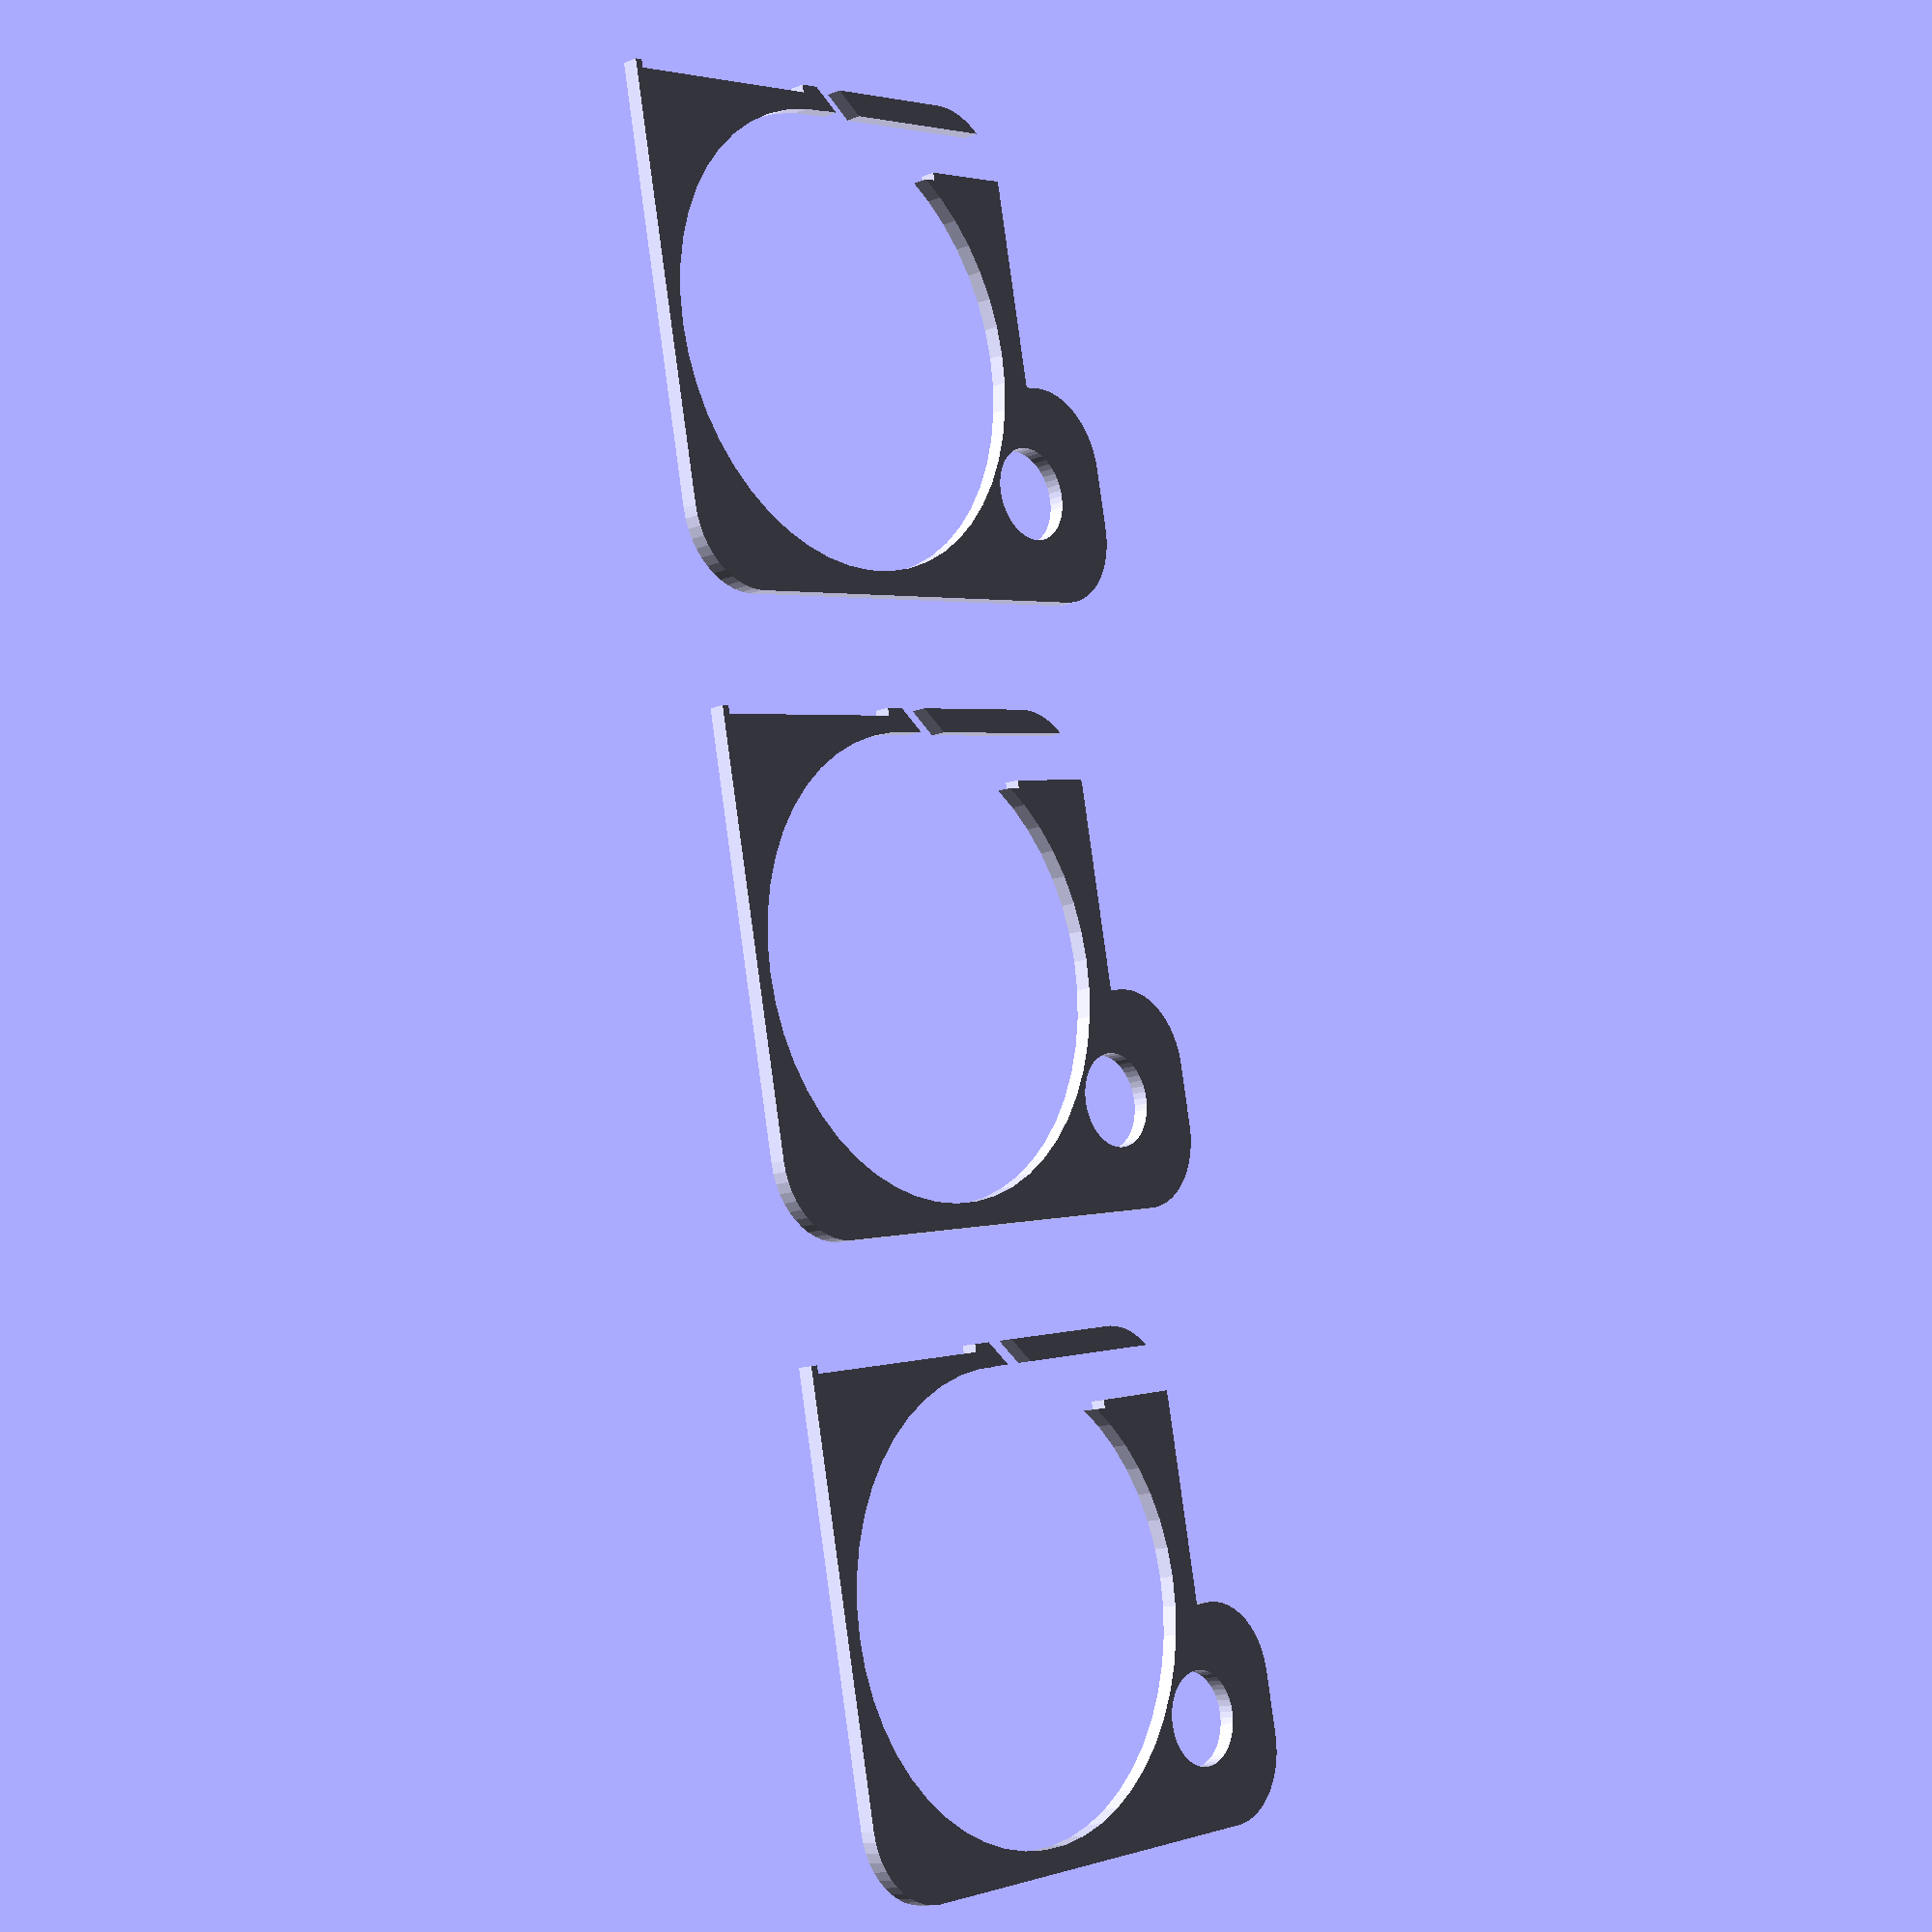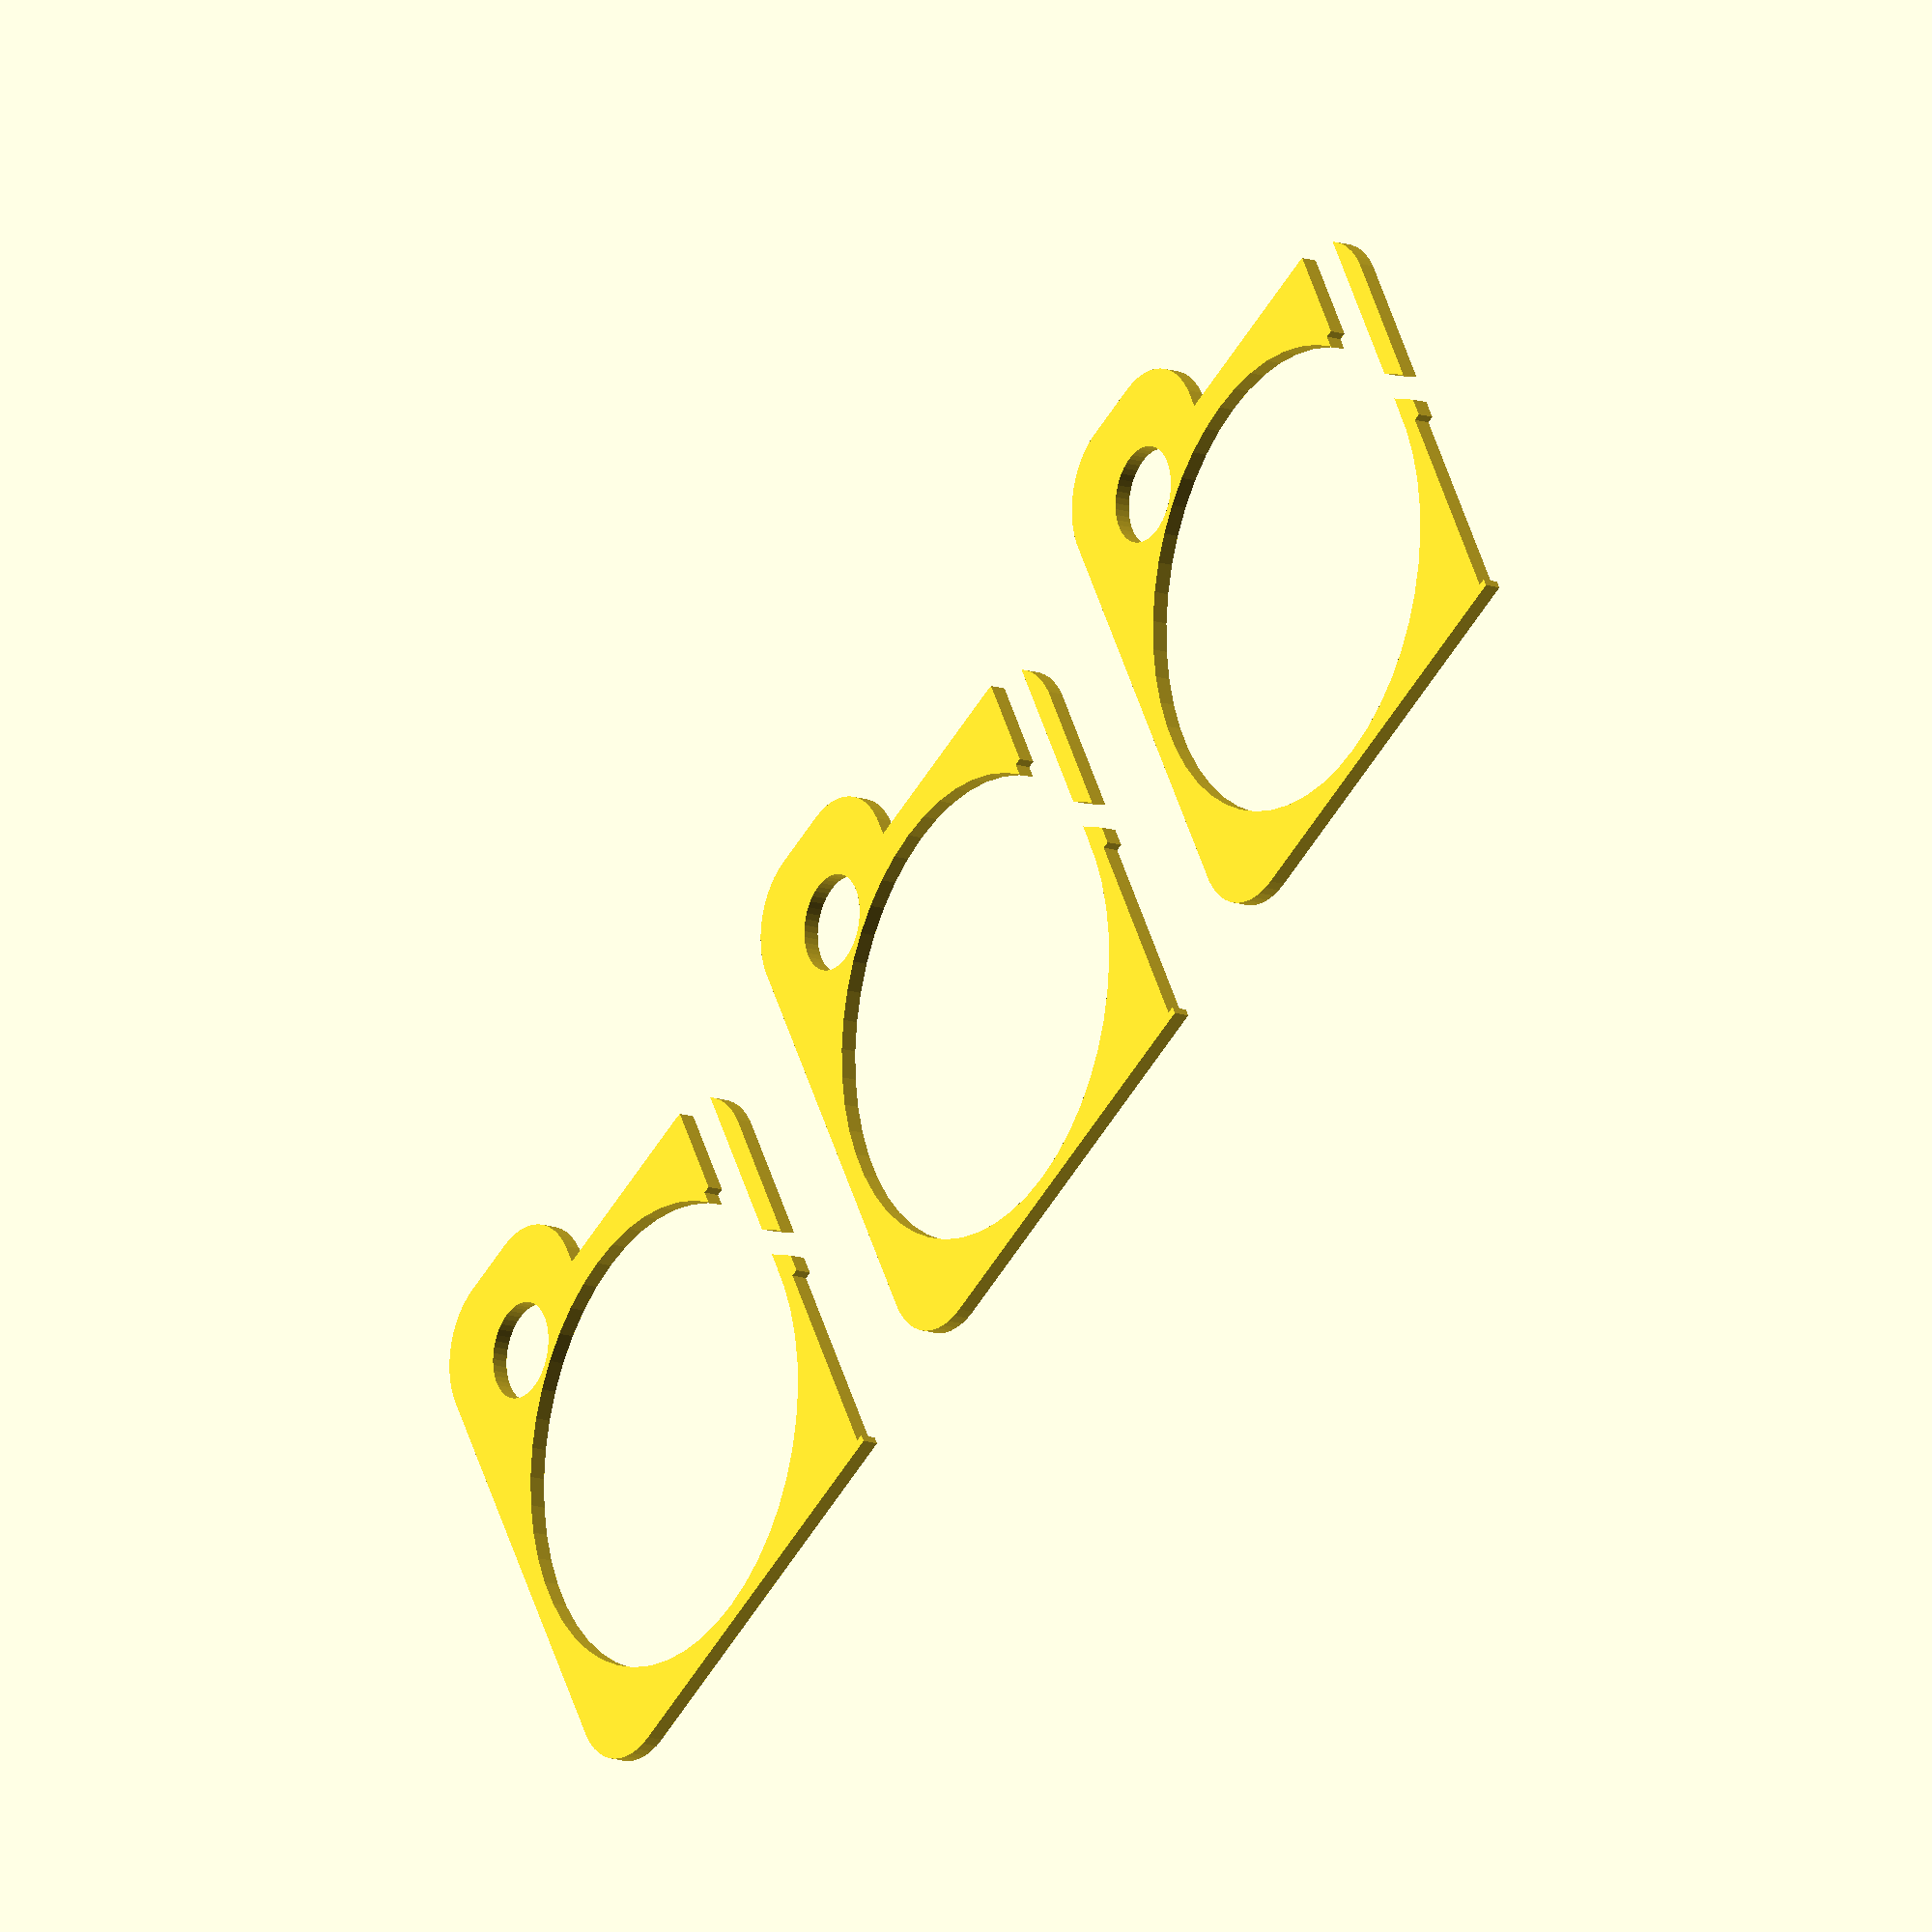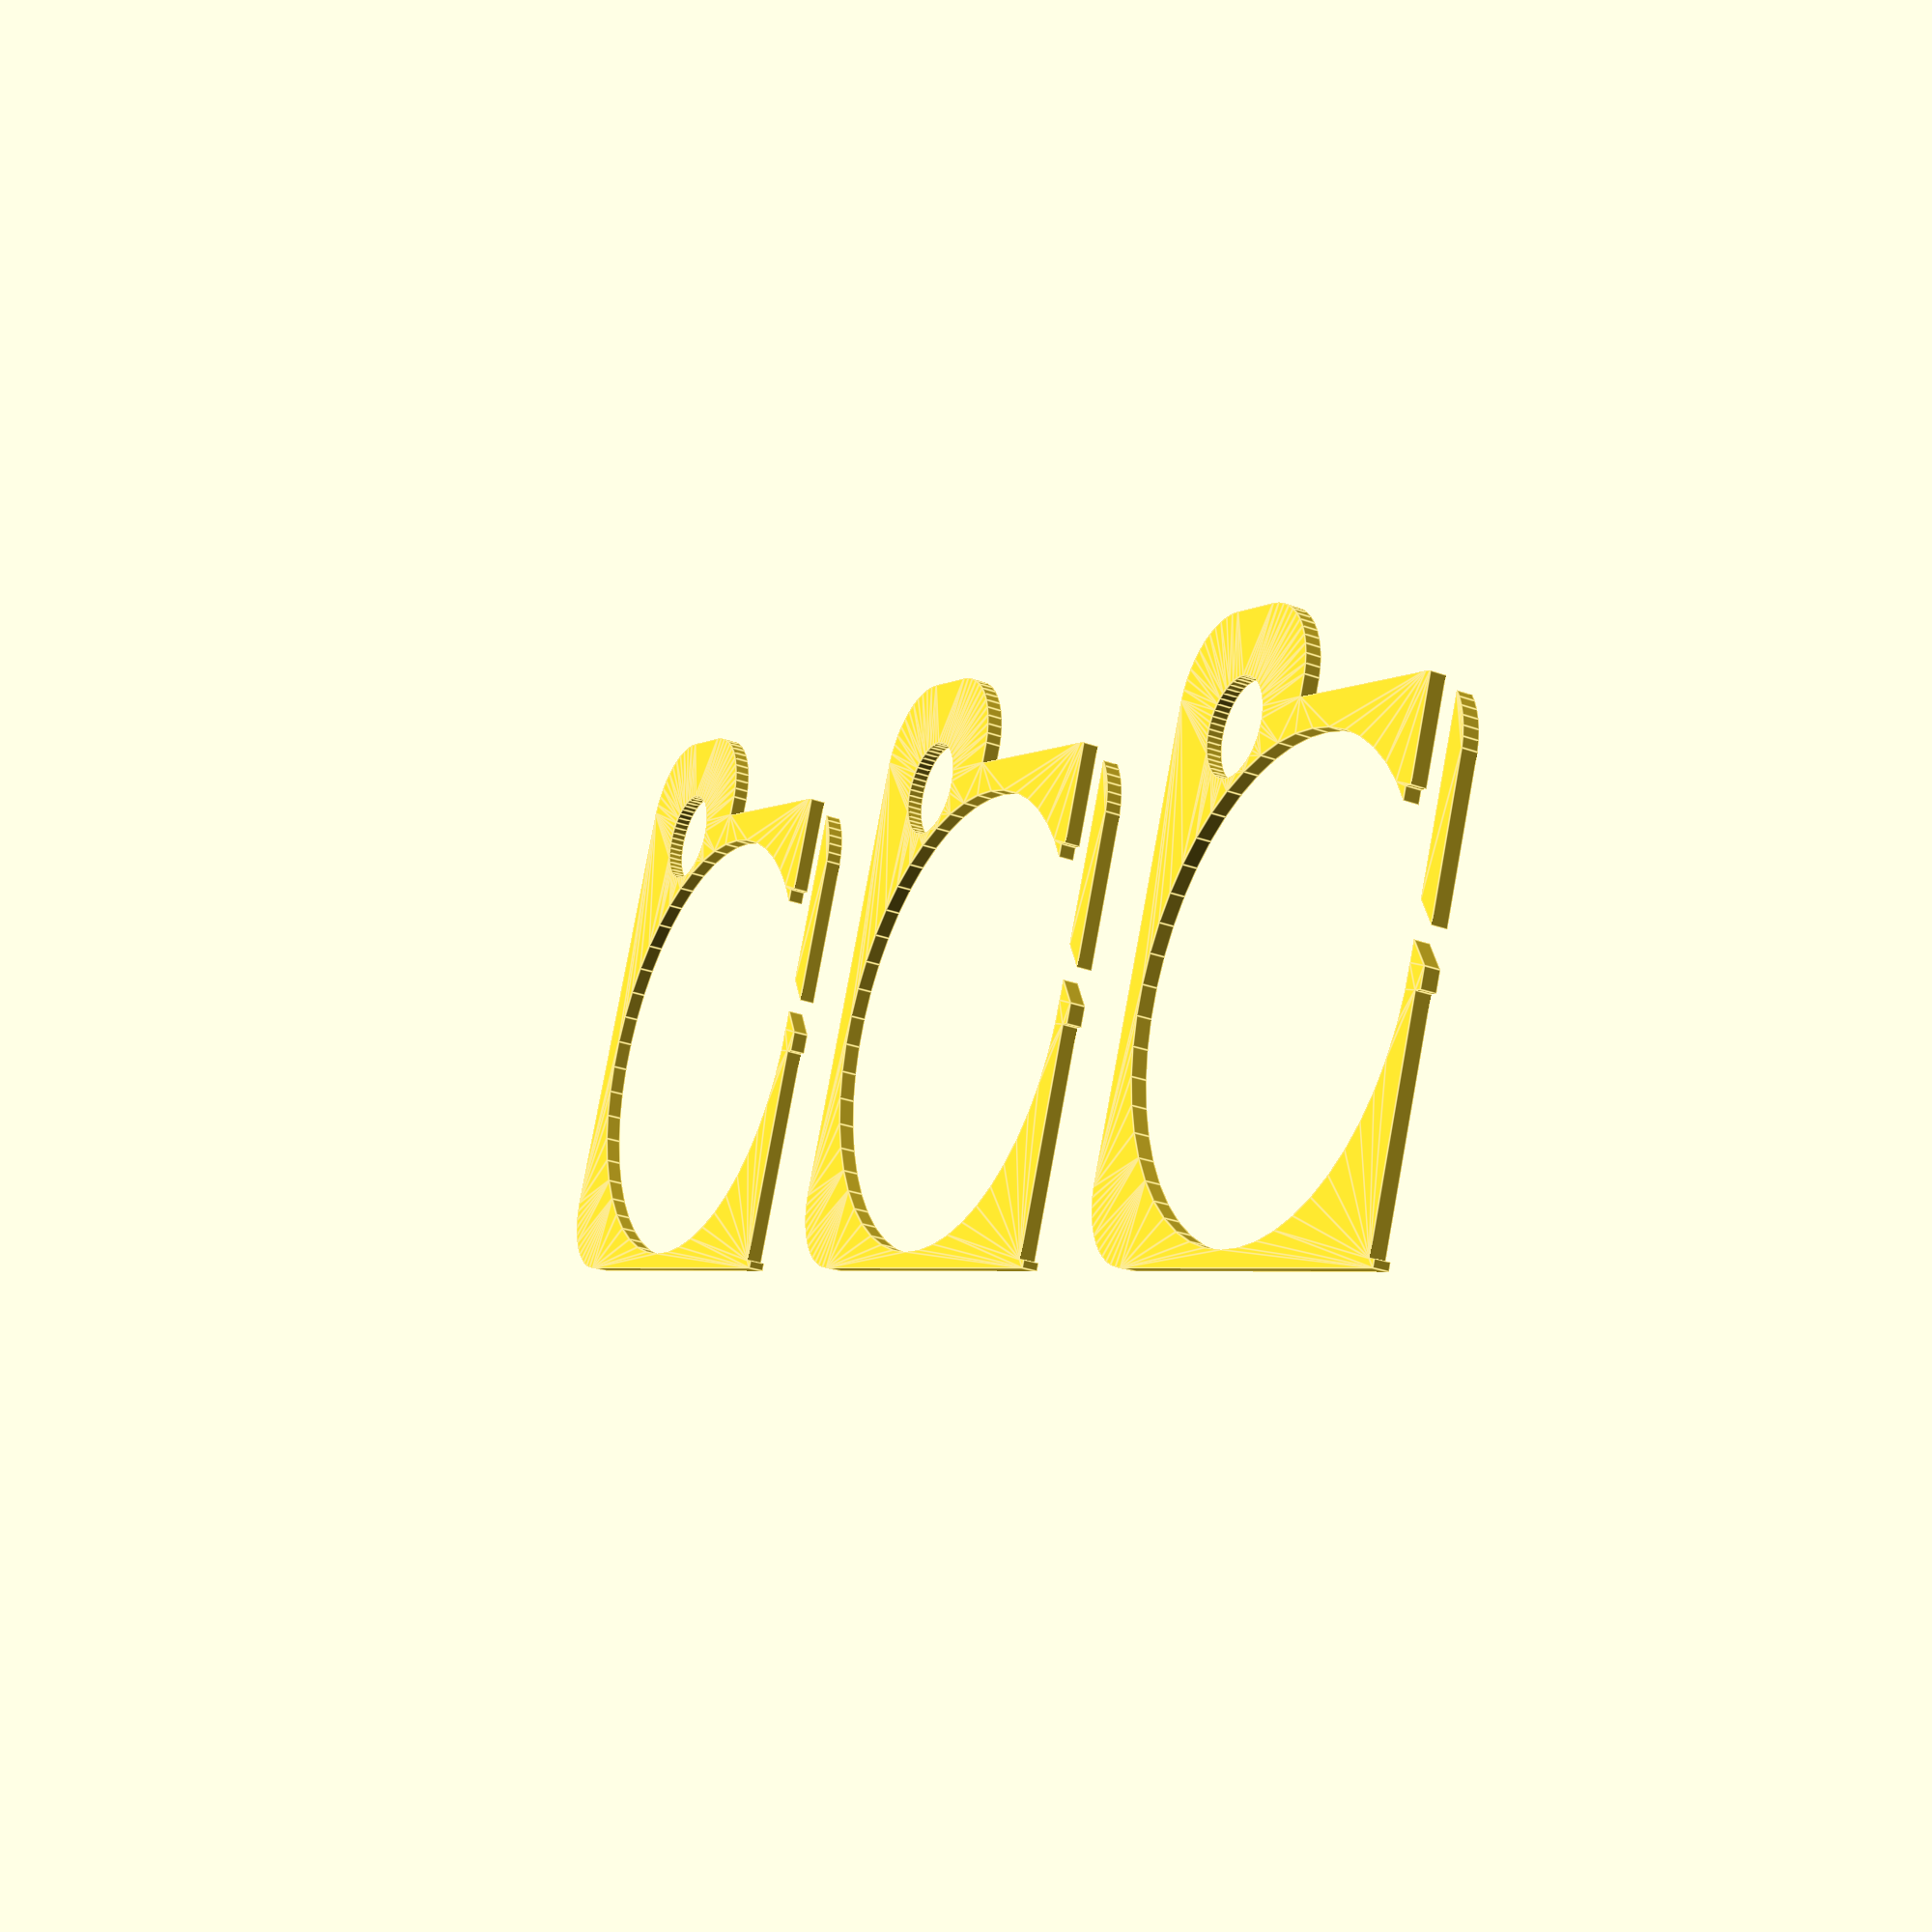
<openscad>
$fn = 50;


union() {
	translate(v = [0, 0, 0]) {
		projection() {
			intersection() {
				translate(v = [-500, -500, -7.5000000000]) {
					cube(size = [1000, 1000, 0.1000000000]);
				}
				difference() {
					union() {
						hull() {
							translate(v = [-11.0000000000, 11.0000000000, 0]) {
								cylinder(h = 18, r = 5);
							}
							translate(v = [11.0000000000, 11.0000000000, 0]) {
								cylinder(h = 18, r = 5);
							}
							translate(v = [-11.0000000000, -11.0000000000, 0]) {
								cylinder(h = 18, r = 5);
							}
							translate(v = [11.0000000000, -11.0000000000, 0]) {
								cylinder(h = 18, r = 5);
							}
						}
						translate(v = [7.5000000000, -9.0000000000, 0]) {
							hull() {
								translate(v = [-9.5000000000, 2.0000000000, 0]) {
									cylinder(h = 18, r = 5);
								}
								translate(v = [9.5000000000, 2.0000000000, 0]) {
									cylinder(h = 18, r = 5);
								}
								translate(v = [-9.5000000000, -2.0000000000, 0]) {
									cylinder(h = 18, r = 5);
								}
								translate(v = [9.5000000000, -2.0000000000, 0]) {
									cylinder(h = 18, r = 5);
								}
							}
						}
						translate(v = [-16.0000000000, 10.0000000000, 0]) {
							cube(size = [6, 6, 18]);
						}
					}
					union() {
						translate(v = [-15.5000000000, 15.5000000000, 0.5000000000]) {
							cube(size = [14, 0.5000000000, 17.0000000000]);
						}
						translate(v = [15.0000000000, -9.0000000000, -50.0000000000]) {
							cylinder(h = 100, r = 3.0000000000);
						}
						translate(v = [-0.5000000000, 0.0000000000, 0.6000000000]) {
							cylinder(h = 20.4000000000, r = 14.5000000000);
						}
						translate(v = [-0.5000000000, 0.0000000000, -9.0000000000]) {
							cylinder(h = 18, r = 6.5000000000);
						}
						translate(v = [0.0000000000, 11.5000000000, 0.6000000000]) {
							cube(size = [16.0000000000, 3, 20.4000000000]);
						}
						translate(v = [2.0000000000, 11.5000000000, 16.5000000000]) {
							cube(size = [14.0000000000, 6, 1.5000000000]);
						}
						translate(v = [-3.0000000000, 18.7500000000, 0.6000000000]) {
							rotate(a = [0, 0, -45]) {
								cube(size = [10, 1.5000000000, 20.4000000000]);
							}
						}
						translate(v = [2.2500000000, 11.0000000000, 0.6000000000]) {
							cube(size = [7.5000000000, 2, 17.4000000000]);
						}
					}
				}
			}
		}
	}
	translate(v = [0, 39, 0]) {
		projection() {
			intersection() {
				translate(v = [-500, -500, -4.5000000000]) {
					cube(size = [1000, 1000, 0.1000000000]);
				}
				difference() {
					union() {
						hull() {
							translate(v = [-11.0000000000, 11.0000000000, 0]) {
								cylinder(h = 18, r = 5);
							}
							translate(v = [11.0000000000, 11.0000000000, 0]) {
								cylinder(h = 18, r = 5);
							}
							translate(v = [-11.0000000000, -11.0000000000, 0]) {
								cylinder(h = 18, r = 5);
							}
							translate(v = [11.0000000000, -11.0000000000, 0]) {
								cylinder(h = 18, r = 5);
							}
						}
						translate(v = [7.5000000000, -9.0000000000, 0]) {
							hull() {
								translate(v = [-9.5000000000, 2.0000000000, 0]) {
									cylinder(h = 18, r = 5);
								}
								translate(v = [9.5000000000, 2.0000000000, 0]) {
									cylinder(h = 18, r = 5);
								}
								translate(v = [-9.5000000000, -2.0000000000, 0]) {
									cylinder(h = 18, r = 5);
								}
								translate(v = [9.5000000000, -2.0000000000, 0]) {
									cylinder(h = 18, r = 5);
								}
							}
						}
						translate(v = [-16.0000000000, 10.0000000000, 0]) {
							cube(size = [6, 6, 18]);
						}
					}
					union() {
						translate(v = [-15.5000000000, 15.5000000000, 0.5000000000]) {
							cube(size = [14, 0.5000000000, 17.0000000000]);
						}
						translate(v = [15.0000000000, -9.0000000000, -50.0000000000]) {
							cylinder(h = 100, r = 3.0000000000);
						}
						translate(v = [-0.5000000000, 0.0000000000, 0.6000000000]) {
							cylinder(h = 20.4000000000, r = 14.5000000000);
						}
						translate(v = [-0.5000000000, 0.0000000000, -9.0000000000]) {
							cylinder(h = 18, r = 6.5000000000);
						}
						translate(v = [0.0000000000, 11.5000000000, 0.6000000000]) {
							cube(size = [16.0000000000, 3, 20.4000000000]);
						}
						translate(v = [2.0000000000, 11.5000000000, 16.5000000000]) {
							cube(size = [14.0000000000, 6, 1.5000000000]);
						}
						translate(v = [-3.0000000000, 18.7500000000, 0.6000000000]) {
							rotate(a = [0, 0, -45]) {
								cube(size = [10, 1.5000000000, 20.4000000000]);
							}
						}
						translate(v = [2.2500000000, 11.0000000000, 0.6000000000]) {
							cube(size = [7.5000000000, 2, 17.4000000000]);
						}
					}
				}
			}
		}
	}
	translate(v = [0, 78, 0]) {
		projection() {
			intersection() {
				translate(v = [-500, -500, -1.5000000000]) {
					cube(size = [1000, 1000, 0.1000000000]);
				}
				difference() {
					union() {
						hull() {
							translate(v = [-11.0000000000, 11.0000000000, 0]) {
								cylinder(h = 18, r = 5);
							}
							translate(v = [11.0000000000, 11.0000000000, 0]) {
								cylinder(h = 18, r = 5);
							}
							translate(v = [-11.0000000000, -11.0000000000, 0]) {
								cylinder(h = 18, r = 5);
							}
							translate(v = [11.0000000000, -11.0000000000, 0]) {
								cylinder(h = 18, r = 5);
							}
						}
						translate(v = [7.5000000000, -9.0000000000, 0]) {
							hull() {
								translate(v = [-9.5000000000, 2.0000000000, 0]) {
									cylinder(h = 18, r = 5);
								}
								translate(v = [9.5000000000, 2.0000000000, 0]) {
									cylinder(h = 18, r = 5);
								}
								translate(v = [-9.5000000000, -2.0000000000, 0]) {
									cylinder(h = 18, r = 5);
								}
								translate(v = [9.5000000000, -2.0000000000, 0]) {
									cylinder(h = 18, r = 5);
								}
							}
						}
						translate(v = [-16.0000000000, 10.0000000000, 0]) {
							cube(size = [6, 6, 18]);
						}
					}
					union() {
						translate(v = [-15.5000000000, 15.5000000000, 0.5000000000]) {
							cube(size = [14, 0.5000000000, 17.0000000000]);
						}
						translate(v = [15.0000000000, -9.0000000000, -50.0000000000]) {
							cylinder(h = 100, r = 3.0000000000);
						}
						translate(v = [-0.5000000000, 0.0000000000, 0.6000000000]) {
							cylinder(h = 20.4000000000, r = 14.5000000000);
						}
						translate(v = [-0.5000000000, 0.0000000000, -9.0000000000]) {
							cylinder(h = 18, r = 6.5000000000);
						}
						translate(v = [0.0000000000, 11.5000000000, 0.6000000000]) {
							cube(size = [16.0000000000, 3, 20.4000000000]);
						}
						translate(v = [2.0000000000, 11.5000000000, 16.5000000000]) {
							cube(size = [14.0000000000, 6, 1.5000000000]);
						}
						translate(v = [-3.0000000000, 18.7500000000, 0.6000000000]) {
							rotate(a = [0, 0, -45]) {
								cube(size = [10, 1.5000000000, 20.4000000000]);
							}
						}
						translate(v = [2.2500000000, 11.0000000000, 0.6000000000]) {
							cube(size = [7.5000000000, 2, 17.4000000000]);
						}
					}
				}
			}
		}
	}
	translate(v = [0, 117, 0]) {
		projection() {
			intersection() {
				translate(v = [-500, -500, 1.5000000000]) {
					cube(size = [1000, 1000, 0.1000000000]);
				}
				difference() {
					union() {
						hull() {
							translate(v = [-11.0000000000, 11.0000000000, 0]) {
								cylinder(h = 18, r = 5);
							}
							translate(v = [11.0000000000, 11.0000000000, 0]) {
								cylinder(h = 18, r = 5);
							}
							translate(v = [-11.0000000000, -11.0000000000, 0]) {
								cylinder(h = 18, r = 5);
							}
							translate(v = [11.0000000000, -11.0000000000, 0]) {
								cylinder(h = 18, r = 5);
							}
						}
						translate(v = [7.5000000000, -9.0000000000, 0]) {
							hull() {
								translate(v = [-9.5000000000, 2.0000000000, 0]) {
									cylinder(h = 18, r = 5);
								}
								translate(v = [9.5000000000, 2.0000000000, 0]) {
									cylinder(h = 18, r = 5);
								}
								translate(v = [-9.5000000000, -2.0000000000, 0]) {
									cylinder(h = 18, r = 5);
								}
								translate(v = [9.5000000000, -2.0000000000, 0]) {
									cylinder(h = 18, r = 5);
								}
							}
						}
						translate(v = [-16.0000000000, 10.0000000000, 0]) {
							cube(size = [6, 6, 18]);
						}
					}
					union() {
						translate(v = [-15.5000000000, 15.5000000000, 0.5000000000]) {
							cube(size = [14, 0.5000000000, 17.0000000000]);
						}
						translate(v = [15.0000000000, -9.0000000000, -50.0000000000]) {
							cylinder(h = 100, r = 3.0000000000);
						}
						translate(v = [-0.5000000000, 0.0000000000, 0.6000000000]) {
							cylinder(h = 20.4000000000, r = 14.5000000000);
						}
						translate(v = [-0.5000000000, 0.0000000000, -9.0000000000]) {
							cylinder(h = 18, r = 6.5000000000);
						}
						translate(v = [0.0000000000, 11.5000000000, 0.6000000000]) {
							cube(size = [16.0000000000, 3, 20.4000000000]);
						}
						translate(v = [2.0000000000, 11.5000000000, 16.5000000000]) {
							cube(size = [14.0000000000, 6, 1.5000000000]);
						}
						translate(v = [-3.0000000000, 18.7500000000, 0.6000000000]) {
							rotate(a = [0, 0, -45]) {
								cube(size = [10, 1.5000000000, 20.4000000000]);
							}
						}
						translate(v = [2.2500000000, 11.0000000000, 0.6000000000]) {
							cube(size = [7.5000000000, 2, 17.4000000000]);
						}
					}
				}
			}
		}
	}
	translate(v = [0, 156, 0]) {
		projection() {
			intersection() {
				translate(v = [-500, -500, 4.5000000000]) {
					cube(size = [1000, 1000, 0.1000000000]);
				}
				difference() {
					union() {
						hull() {
							translate(v = [-11.0000000000, 11.0000000000, 0]) {
								cylinder(h = 18, r = 5);
							}
							translate(v = [11.0000000000, 11.0000000000, 0]) {
								cylinder(h = 18, r = 5);
							}
							translate(v = [-11.0000000000, -11.0000000000, 0]) {
								cylinder(h = 18, r = 5);
							}
							translate(v = [11.0000000000, -11.0000000000, 0]) {
								cylinder(h = 18, r = 5);
							}
						}
						translate(v = [7.5000000000, -9.0000000000, 0]) {
							hull() {
								translate(v = [-9.5000000000, 2.0000000000, 0]) {
									cylinder(h = 18, r = 5);
								}
								translate(v = [9.5000000000, 2.0000000000, 0]) {
									cylinder(h = 18, r = 5);
								}
								translate(v = [-9.5000000000, -2.0000000000, 0]) {
									cylinder(h = 18, r = 5);
								}
								translate(v = [9.5000000000, -2.0000000000, 0]) {
									cylinder(h = 18, r = 5);
								}
							}
						}
						translate(v = [-16.0000000000, 10.0000000000, 0]) {
							cube(size = [6, 6, 18]);
						}
					}
					union() {
						translate(v = [-15.5000000000, 15.5000000000, 0.5000000000]) {
							cube(size = [14, 0.5000000000, 17.0000000000]);
						}
						translate(v = [15.0000000000, -9.0000000000, -50.0000000000]) {
							cylinder(h = 100, r = 3.0000000000);
						}
						translate(v = [-0.5000000000, 0.0000000000, 0.6000000000]) {
							cylinder(h = 20.4000000000, r = 14.5000000000);
						}
						translate(v = [-0.5000000000, 0.0000000000, -9.0000000000]) {
							cylinder(h = 18, r = 6.5000000000);
						}
						translate(v = [0.0000000000, 11.5000000000, 0.6000000000]) {
							cube(size = [16.0000000000, 3, 20.4000000000]);
						}
						translate(v = [2.0000000000, 11.5000000000, 16.5000000000]) {
							cube(size = [14.0000000000, 6, 1.5000000000]);
						}
						translate(v = [-3.0000000000, 18.7500000000, 0.6000000000]) {
							rotate(a = [0, 0, -45]) {
								cube(size = [10, 1.5000000000, 20.4000000000]);
							}
						}
						translate(v = [2.2500000000, 11.0000000000, 0.6000000000]) {
							cube(size = [7.5000000000, 2, 17.4000000000]);
						}
					}
				}
			}
		}
	}
	translate(v = [0, 195, 0]) {
		projection() {
			intersection() {
				translate(v = [-500, -500, 7.5000000000]) {
					cube(size = [1000, 1000, 0.1000000000]);
				}
				difference() {
					union() {
						hull() {
							translate(v = [-11.0000000000, 11.0000000000, 0]) {
								cylinder(h = 18, r = 5);
							}
							translate(v = [11.0000000000, 11.0000000000, 0]) {
								cylinder(h = 18, r = 5);
							}
							translate(v = [-11.0000000000, -11.0000000000, 0]) {
								cylinder(h = 18, r = 5);
							}
							translate(v = [11.0000000000, -11.0000000000, 0]) {
								cylinder(h = 18, r = 5);
							}
						}
						translate(v = [7.5000000000, -9.0000000000, 0]) {
							hull() {
								translate(v = [-9.5000000000, 2.0000000000, 0]) {
									cylinder(h = 18, r = 5);
								}
								translate(v = [9.5000000000, 2.0000000000, 0]) {
									cylinder(h = 18, r = 5);
								}
								translate(v = [-9.5000000000, -2.0000000000, 0]) {
									cylinder(h = 18, r = 5);
								}
								translate(v = [9.5000000000, -2.0000000000, 0]) {
									cylinder(h = 18, r = 5);
								}
							}
						}
						translate(v = [-16.0000000000, 10.0000000000, 0]) {
							cube(size = [6, 6, 18]);
						}
					}
					union() {
						translate(v = [-15.5000000000, 15.5000000000, 0.5000000000]) {
							cube(size = [14, 0.5000000000, 17.0000000000]);
						}
						translate(v = [15.0000000000, -9.0000000000, -50.0000000000]) {
							cylinder(h = 100, r = 3.0000000000);
						}
						translate(v = [-0.5000000000, 0.0000000000, 0.6000000000]) {
							cylinder(h = 20.4000000000, r = 14.5000000000);
						}
						translate(v = [-0.5000000000, 0.0000000000, -9.0000000000]) {
							cylinder(h = 18, r = 6.5000000000);
						}
						translate(v = [0.0000000000, 11.5000000000, 0.6000000000]) {
							cube(size = [16.0000000000, 3, 20.4000000000]);
						}
						translate(v = [2.0000000000, 11.5000000000, 16.5000000000]) {
							cube(size = [14.0000000000, 6, 1.5000000000]);
						}
						translate(v = [-3.0000000000, 18.7500000000, 0.6000000000]) {
							rotate(a = [0, 0, -45]) {
								cube(size = [10, 1.5000000000, 20.4000000000]);
							}
						}
						translate(v = [2.2500000000, 11.0000000000, 0.6000000000]) {
							cube(size = [7.5000000000, 2, 17.4000000000]);
						}
					}
				}
			}
		}
	}
}
</openscad>
<views>
elev=193.3 azim=168.3 roll=227.9 proj=p view=wireframe
elev=195.5 azim=120.1 roll=304.5 proj=o view=solid
elev=28.4 azim=247.9 roll=241.3 proj=p view=edges
</views>
